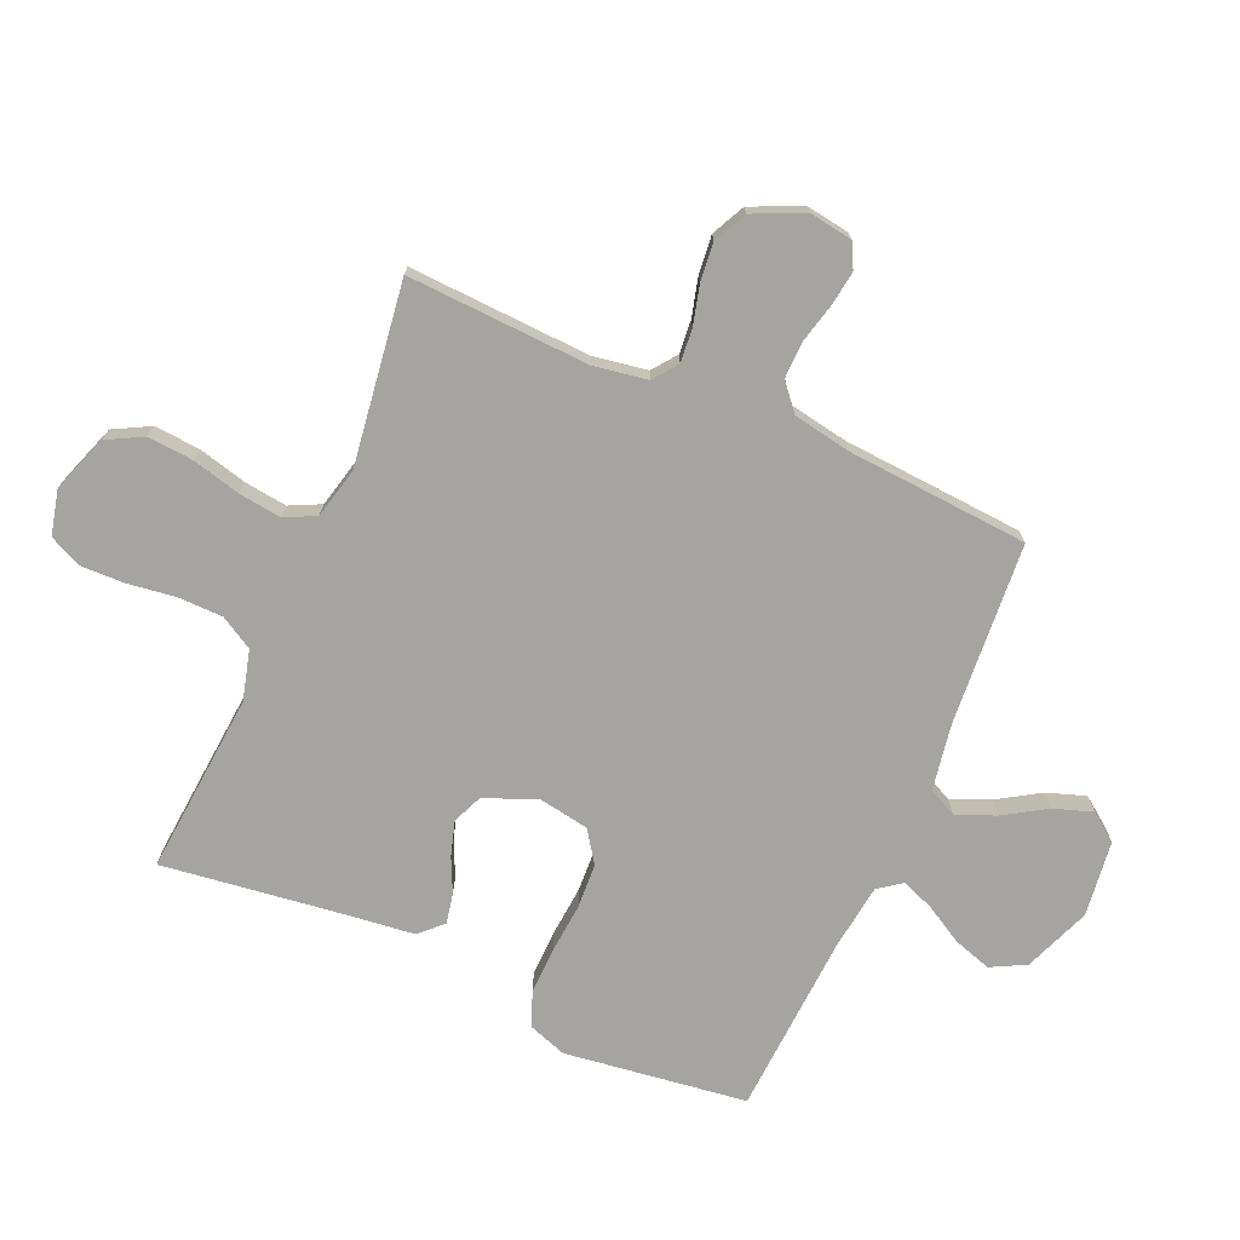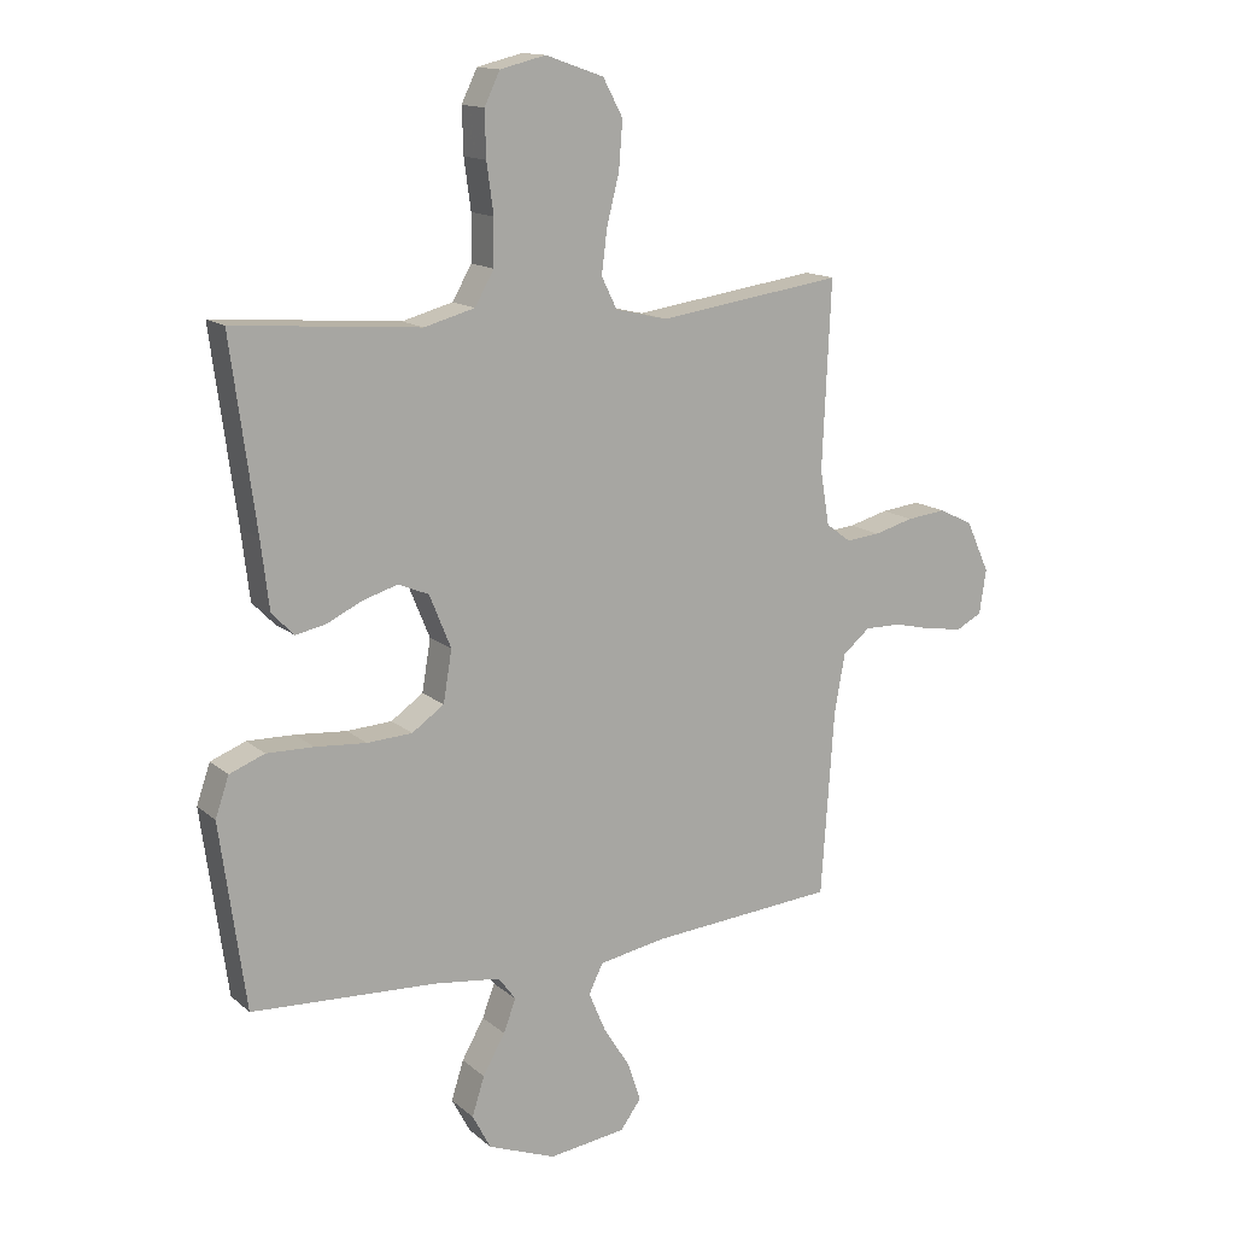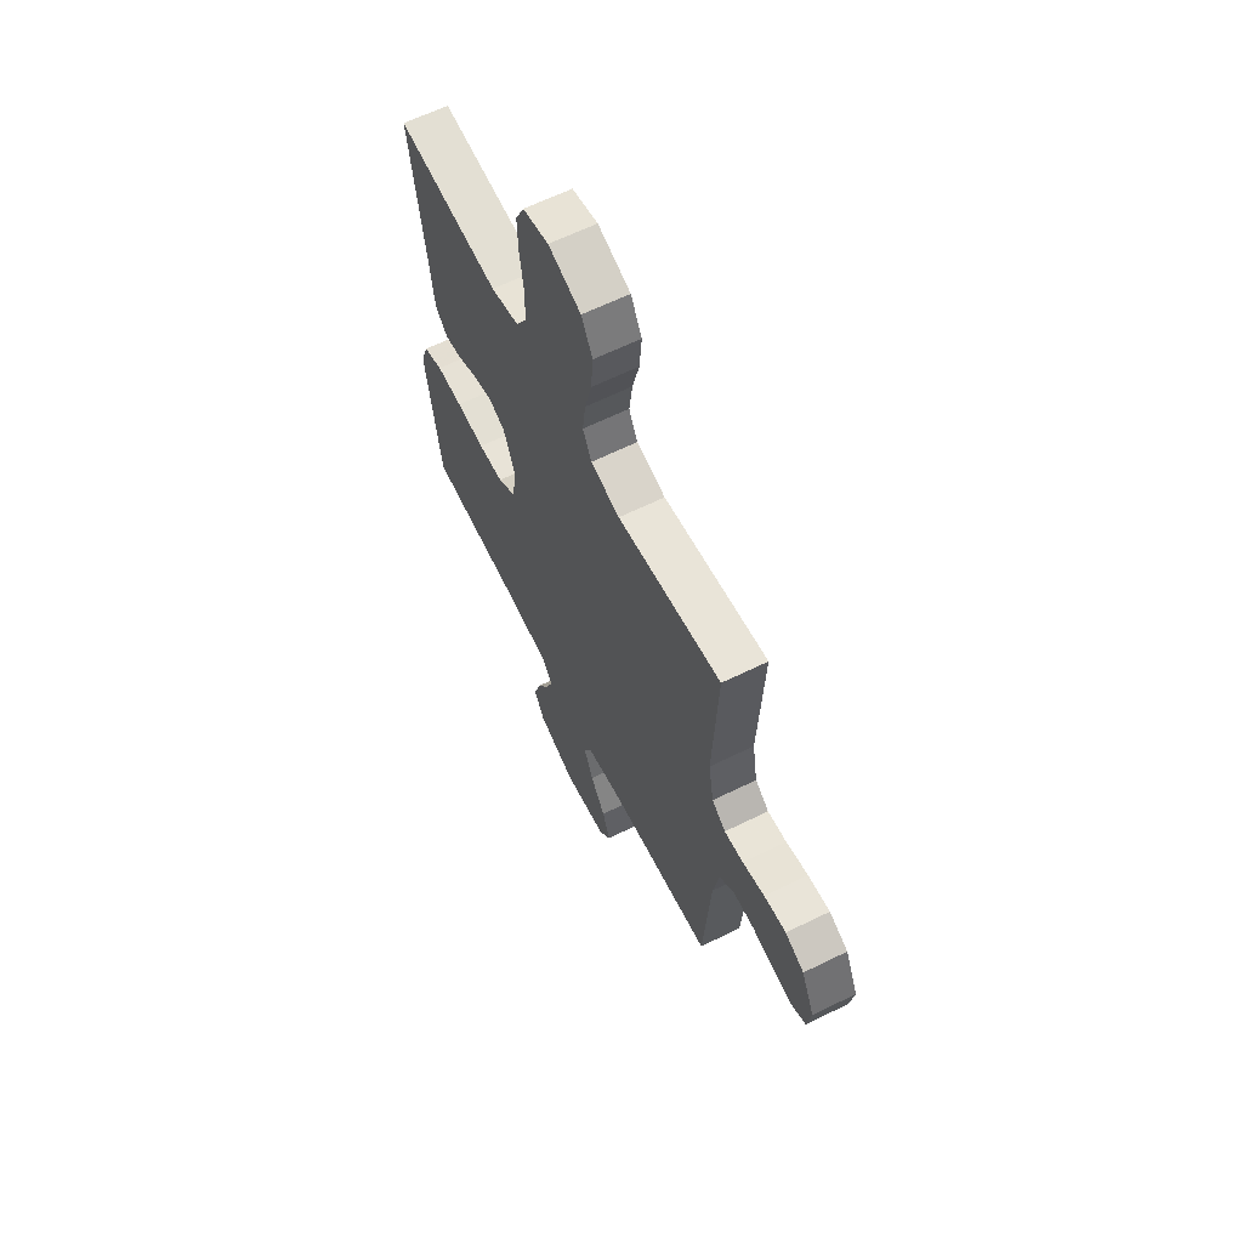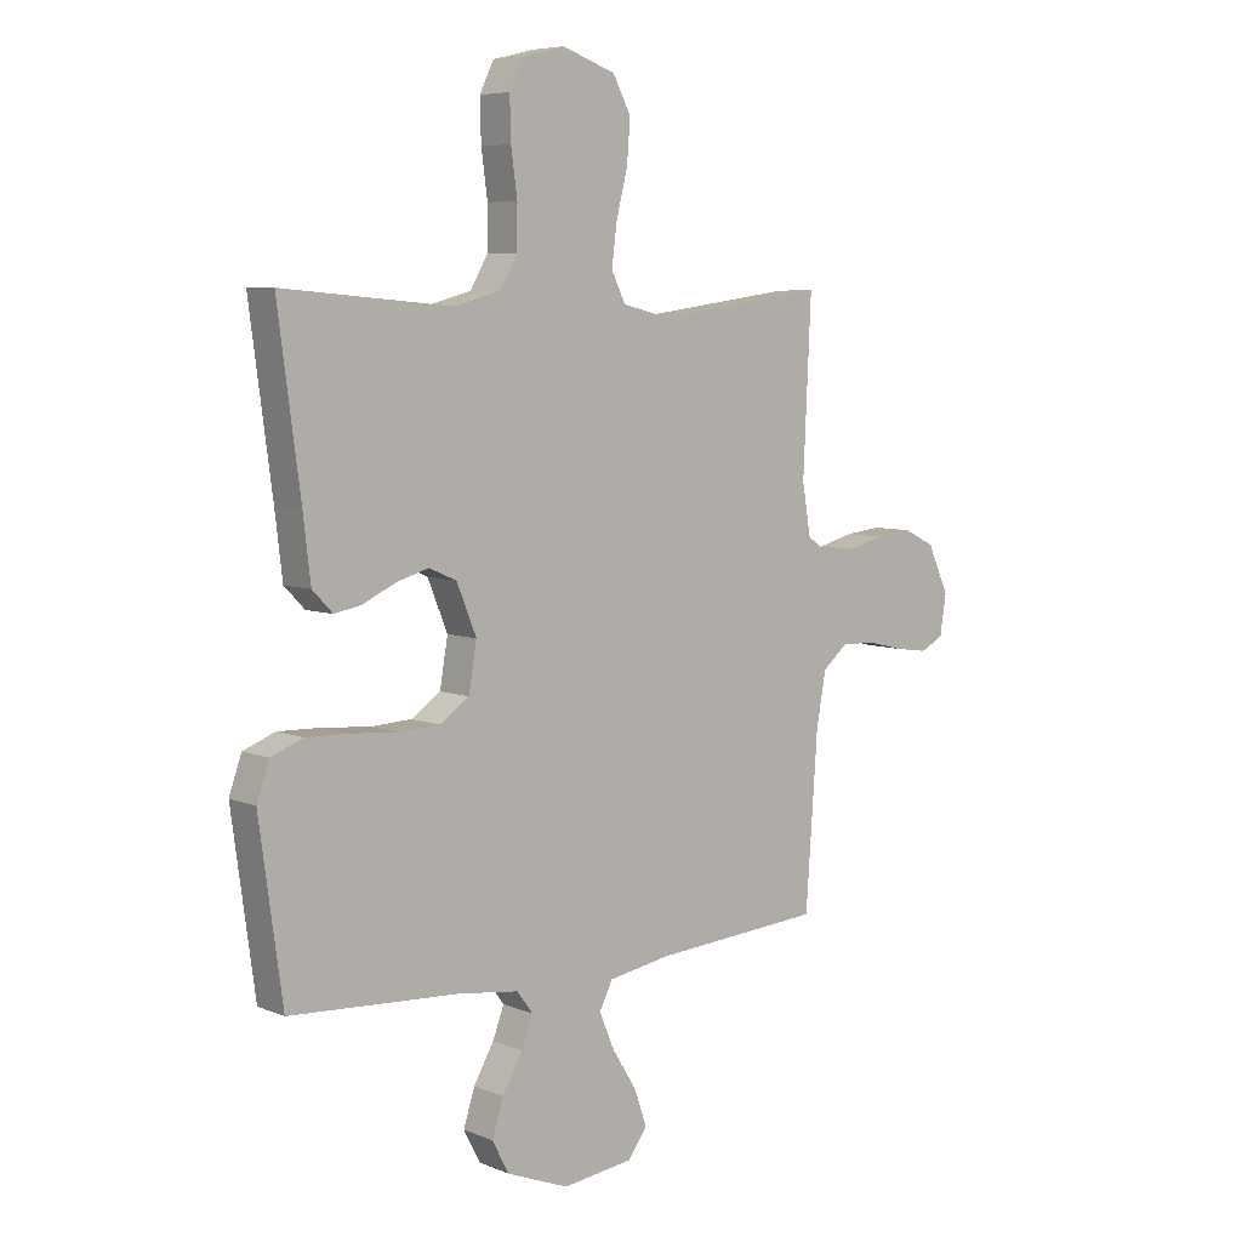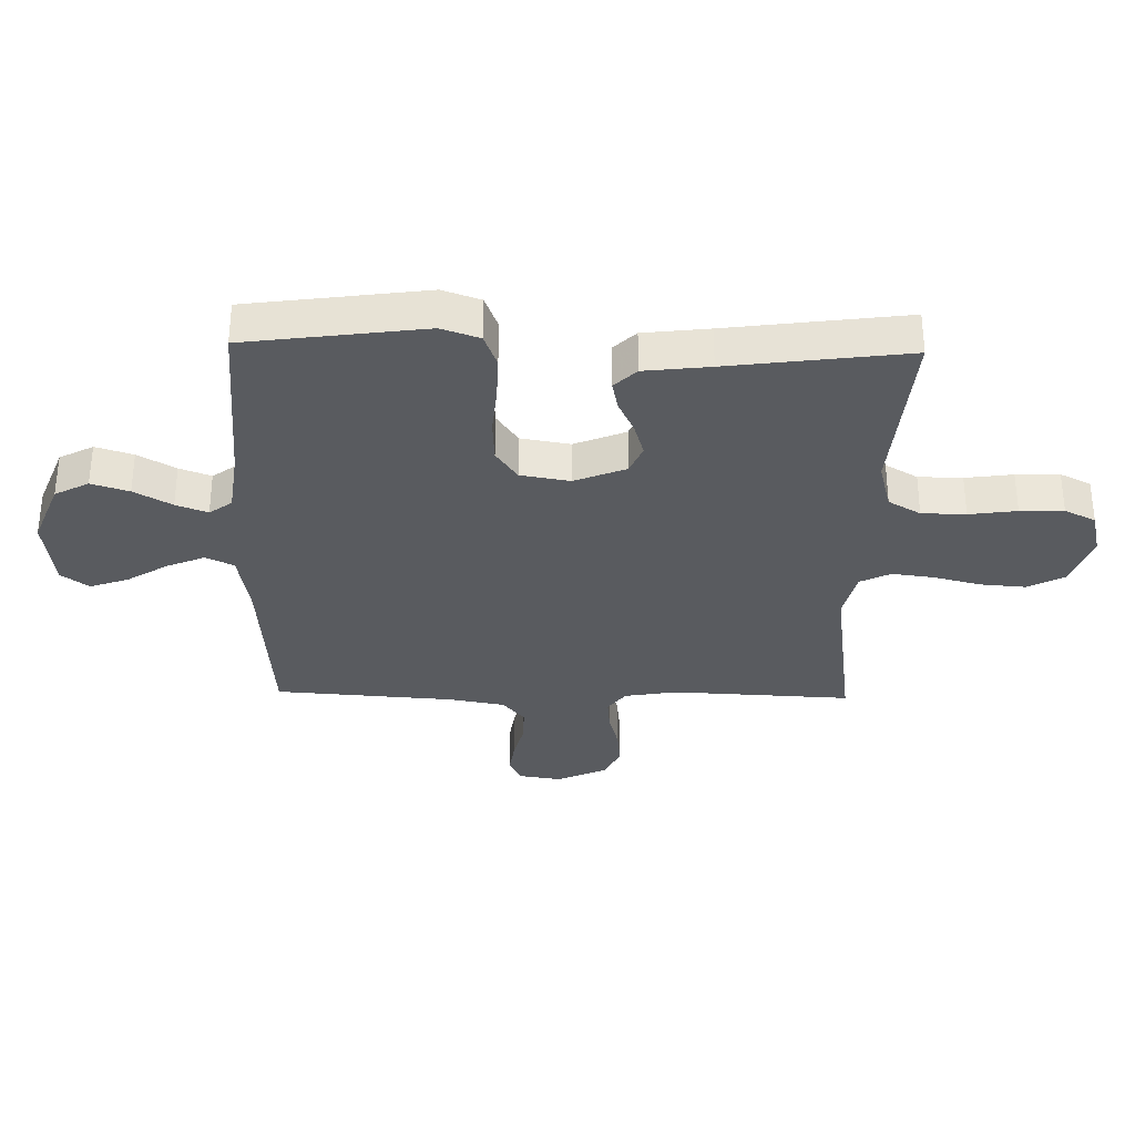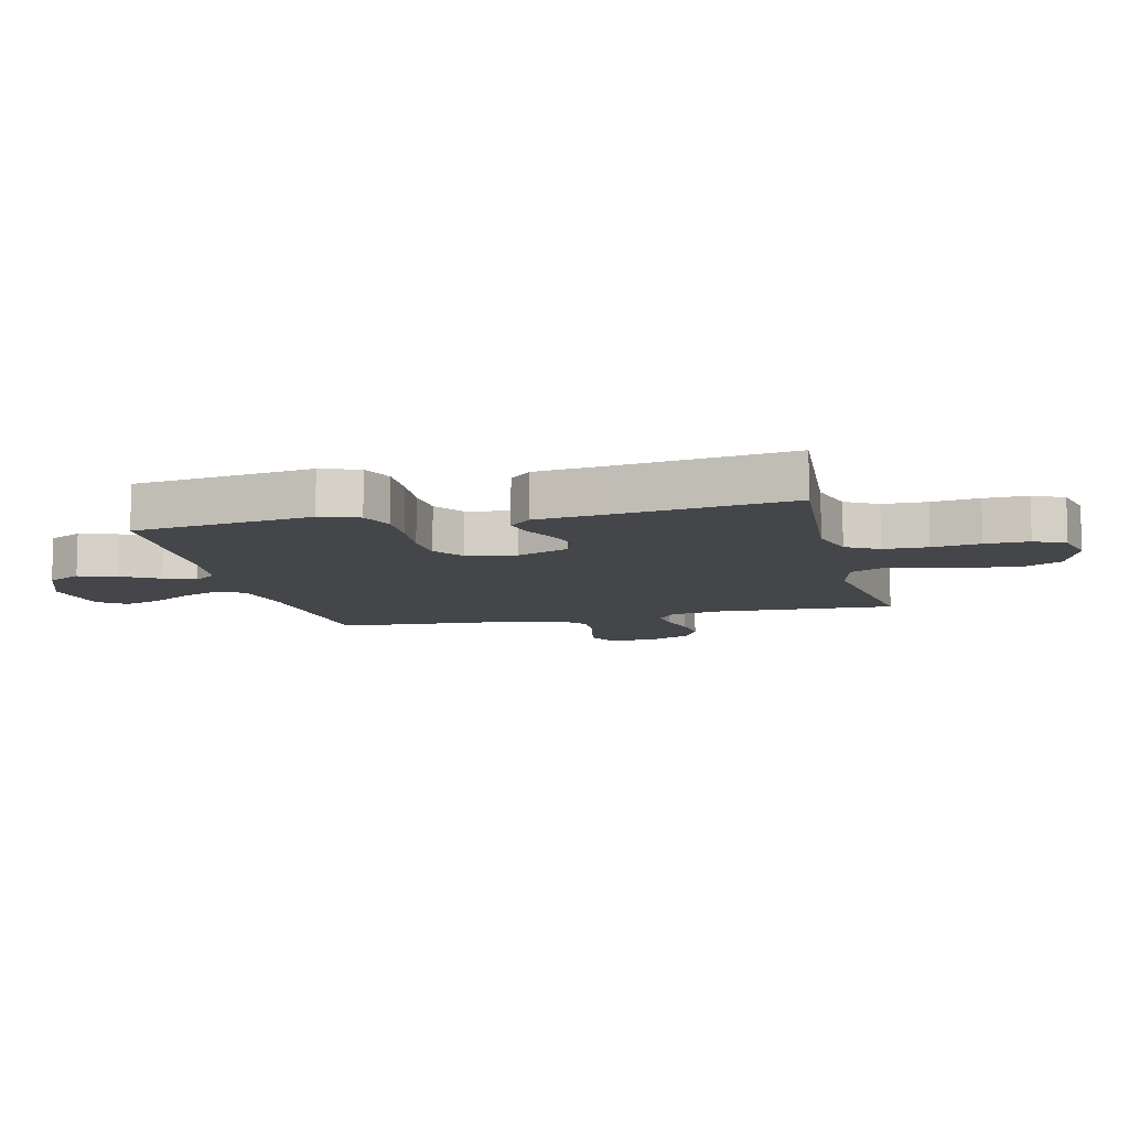
<metadata>
{"format":"obj","ext":"obj","renderer":"f3d","projection":"perspective","resolution":1024,"background":"white","views":[{"elev":-73.2,"azim":66.3,"up":"+Y"},{"elev":14.4,"azim":-30.3,"up":"+Z"},{"elev":63.4,"azim":63.6,"up":"+Z"},{"elev":6.5,"azim":-40.2,"up":"+Z"},{"elev":-32.7,"azim":-91.3,"up":"+Y"},{"elev":-9.6,"azim":-76.4,"up":"+Y"}]}
</metadata>
<code>
v 0.5 0.07 0.5
v 0.486 0.07 0.2
v 0.501 0.07 0.111
v 0.541 0.07 0.081
v 0.596 0.07 0.086
v 0.66 0.07 0.103
v 0.724 0.07 0.11
v 0.779 0.07 0.083
v 0.817 0.07 0
v 0.806 0.07 -0.072
v 0.765 0.07 -0.093
v 0.707 0.07 -0.085
v 0.642 0.07 -0.069
v 0.582 0.07 -0.068
v 0.538 0.07 -0.105
v 0.521 0.07 -0.2
v 0.5 0.07 -0.5
v 0.2 0.07 -0.523
v 0.09 0.07 -0.542
v 0.067 0.07 -0.589
v 0.094 0.07 -0.653
v 0.137 0.07 -0.722
v 0.159 0.07 -0.786
v 0.125 0.07 -0.832
v 0 0.07 -0.848
v -0.11 0.07 -0.805
v -0.14 0.07 -0.748
v -0.12 0.07 -0.685
v -0.084 0.07 -0.622
v -0.064 0.07 -0.569
v -0.092 0.07 -0.531
v -0.2 0.07 -0.517
v -0.5 0.07 -0.5
v -0.541 0.07 -0.2
v -0.519 0.07 -0.136
v -0.462 0.07 -0.114
v -0.386 0.07 -0.116
v -0.303 0.07 -0.123
v -0.23 0.07 -0.119
v -0.178 0.07 -0.083
v -0.164 0.07 0
v -0.199 0.07 0.086
v -0.248 0.07 0.107
v -0.305 0.07 0.09
v -0.362 0.07 0.063
v -0.411 0.07 0.053
v -0.447 0.07 0.09
v -0.46 0.07 0.2
v -0.5 0.07 0.5
v -0.2 0.07 0.475
v -0.118 0.07 0.497
v -0.087 0.07 0.551
v -0.086 0.07 0.625
v -0.097 0.07 0.705
v -0.099 0.07 0.778
v -0.074 0.07 0.83
v 0 0.07 0.848
v 0.094 0.07 0.815
v 0.126 0.07 0.755
v 0.12 0.07 0.679
v 0.1 0.07 0.6
v 0.091 0.07 0.529
v 0.116 0.07 0.478
v 0.2 0.07 0.458
v 0.5 0 0.5
v 0.486 0 0.2
v 0.501 0 0.111
v 0.541 0 0.081
v 0.596 0 0.086
v 0.66 0 0.103
v 0.724 0 0.11
v 0.779 0 0.083
v 0.817 0 0
v 0.806 0 -0.072
v 0.765 0 -0.093
v 0.707 0 -0.085
v 0.642 0 -0.069
v 0.582 0 -0.068
v 0.538 0 -0.105
v 0.521 0 -0.2
v 0.5 0 -0.5
v 0.2 0 -0.523
v 0.09 0 -0.542
v 0.067 0 -0.589
v 0.094 0 -0.653
v 0.137 0 -0.722
v 0.159 0 -0.786
v 0.125 0 -0.832
v 0 0 -0.848
v -0.11 0 -0.805
v -0.14 0 -0.748
v -0.12 0 -0.685
v -0.084 0 -0.622
v -0.064 0 -0.569
v -0.092 0 -0.531
v -0.2 0 -0.517
v -0.5 0 -0.5
v -0.541 0 -0.2
v -0.519 0 -0.136
v -0.462 0 -0.114
v -0.386 0 -0.116
v -0.303 0 -0.123
v -0.23 0 -0.119
v -0.178 0 -0.083
v -0.164 0 0
v -0.199 0 0.086
v -0.248 0 0.107
v -0.305 0 0.09
v -0.362 0 0.063
v -0.411 0 0.053
v -0.447 0 0.09
v -0.46 0 0.2
v -0.5 0 0.5
v -0.2 0 0.475
v -0.118 0 0.497
v -0.087 0 0.551
v -0.086 0 0.625
v -0.097 0 0.705
v -0.099 0 0.778
v -0.074 0 0.83
v 0 0 0.848
v 0.094 0 0.815
v 0.126 0 0.755
v 0.12 0 0.679
v 0.1 0 0.6
v 0.091 0 0.529
v 0.116 0 0.478
v 0.2 0 0.458
f 58 59 60 61
f 58 61 62
f 57 58 62
f 56 57 62
f 53 54 55 56
f 52 53 56 62
f 51 52 62 63
f 48 49 50
f 44 45 46 47
f 43 44 47 48
f 42 43 48 50
f 35 36 37 38
f 35 38 39
f 32 33 34 35
f 31 32 35 39
f 30 31 39 40
f 26 27 28 29
f 26 29 30
f 25 26 30
f 24 25 30
f 21 22 23 24
f 20 21 24 30
f 19 20 30 40
f 16 17 18
f 15 16 18 19
f 10 11 12 13
f 8 9 10 13
f 8 13 14
f 5 6 7 8
f 4 5 8 14
f 3 4 14 15
f 64 1 2
f 64 2 3
f 41 42 50 51
f 41 51 63 64
f 19 40 41 64
f 3 15 19 64
f 125 124 123 122
f 126 125 122
f 126 122 121
f 126 121 120
f 120 119 118 117
f 126 120 117 116
f 127 126 116 115
f 114 113 112
f 111 110 109 108
f 112 111 108 107
f 114 112 107 106
f 102 101 100 99
f 103 102 99
f 99 98 97 96
f 103 99 96 95
f 104 103 95 94
f 93 92 91 90
f 94 93 90
f 94 90 89
f 94 89 88
f 88 87 86 85
f 94 88 85 84
f 104 94 84 83
f 82 81 80
f 83 82 80 79
f 77 76 75 74
f 77 74 73 72
f 78 77 72
f 72 71 70 69
f 78 72 69 68
f 79 78 68 67
f 66 65 128
f 67 66 128
f 115 114 106 105
f 128 127 115 105
f 128 105 104 83
f 128 83 79 67
f 1 65 66 2
f 2 66 67 3
f 3 67 68 4
f 4 68 69 5
f 5 69 70 6
f 6 70 71 7
f 7 71 72 8
f 8 72 73 9
f 9 73 74 10
f 10 74 75 11
f 11 75 76 12
f 12 76 77 13
f 13 77 78 14
f 14 78 79 15
f 15 79 80 16
f 16 80 81 17
f 17 81 82 18
f 18 82 83 19
f 19 83 84 20
f 20 84 85 21
f 21 85 86 22
f 22 86 87 23
f 23 87 88 24
f 24 88 89 25
f 25 89 90 26
f 26 90 91 27
f 27 91 92 28
f 28 92 93 29
f 29 93 94 30
f 30 94 95 31
f 31 95 96 32
f 32 96 97 33
f 33 97 98 34
f 34 98 99 35
f 35 99 100 36
f 36 100 101 37
f 37 101 102 38
f 38 102 103 39
f 39 103 104 40
f 40 104 105 41
f 41 105 106 42
f 42 106 107 43
f 43 107 108 44
f 44 108 109 45
f 45 109 110 46
f 46 110 111 47
f 47 111 112 48
f 48 112 113 49
f 49 113 114 50
f 50 114 115 51
f 51 115 116 52
f 52 116 117 53
f 53 117 118 54
f 54 118 119 55
f 55 119 120 56
f 56 120 121 57
f 57 121 122 58
f 58 122 123 59
f 59 123 124 60
f 60 124 125 61
f 61 125 126 62
f 62 126 127 63
f 63 127 128 64
f 64 128 65 1

</code>
